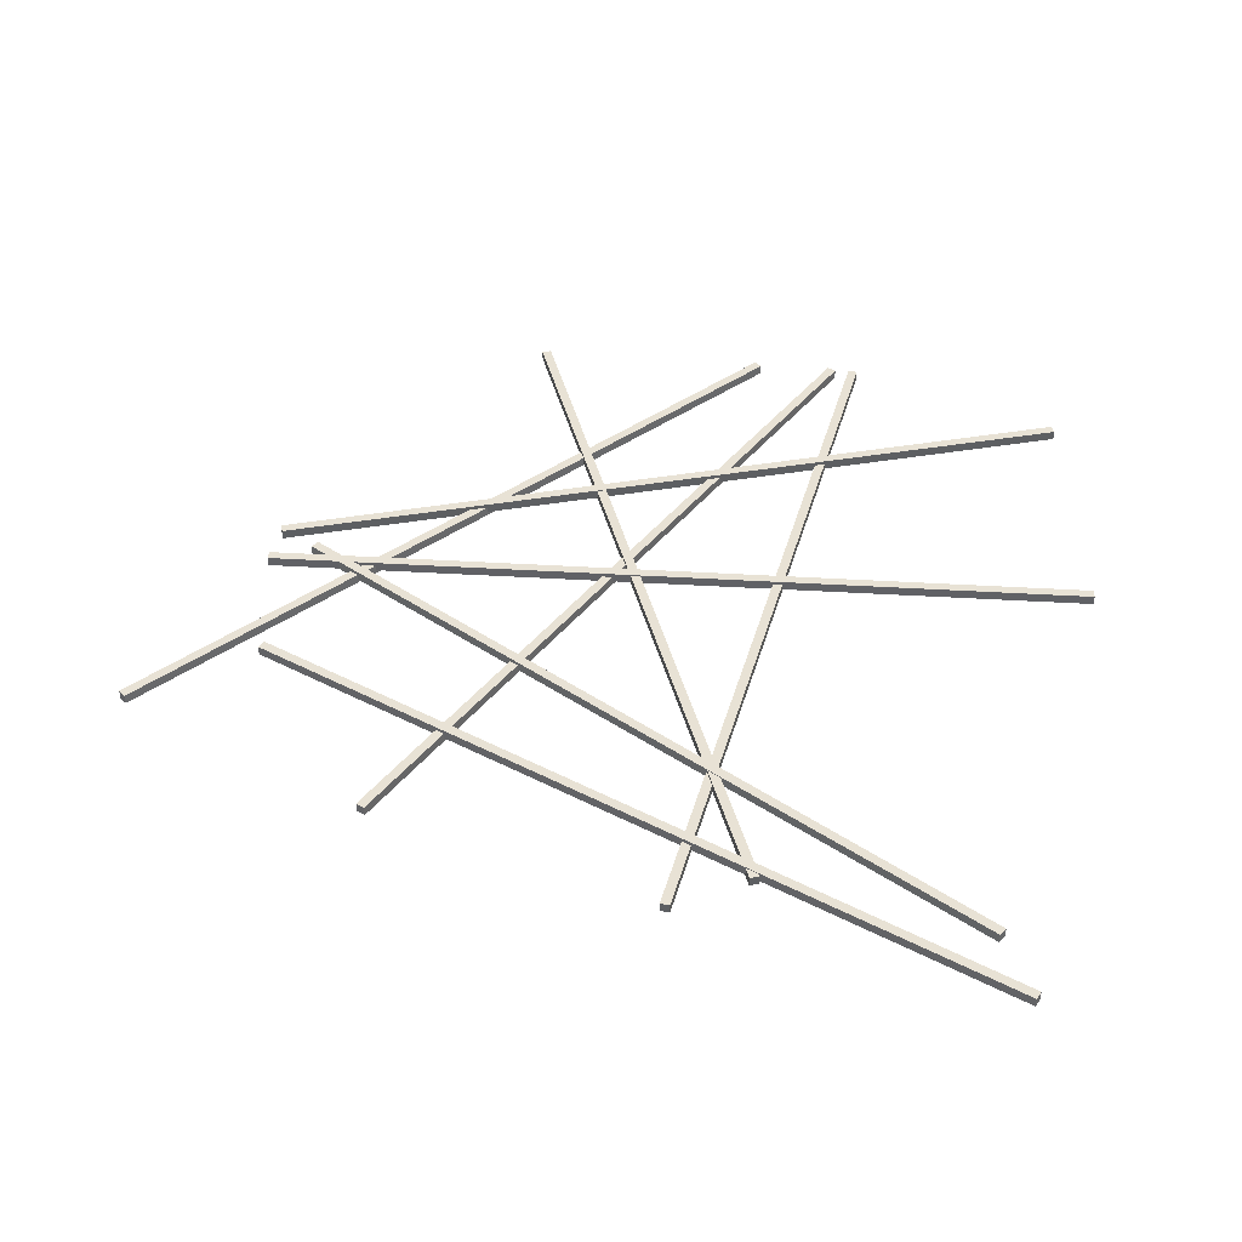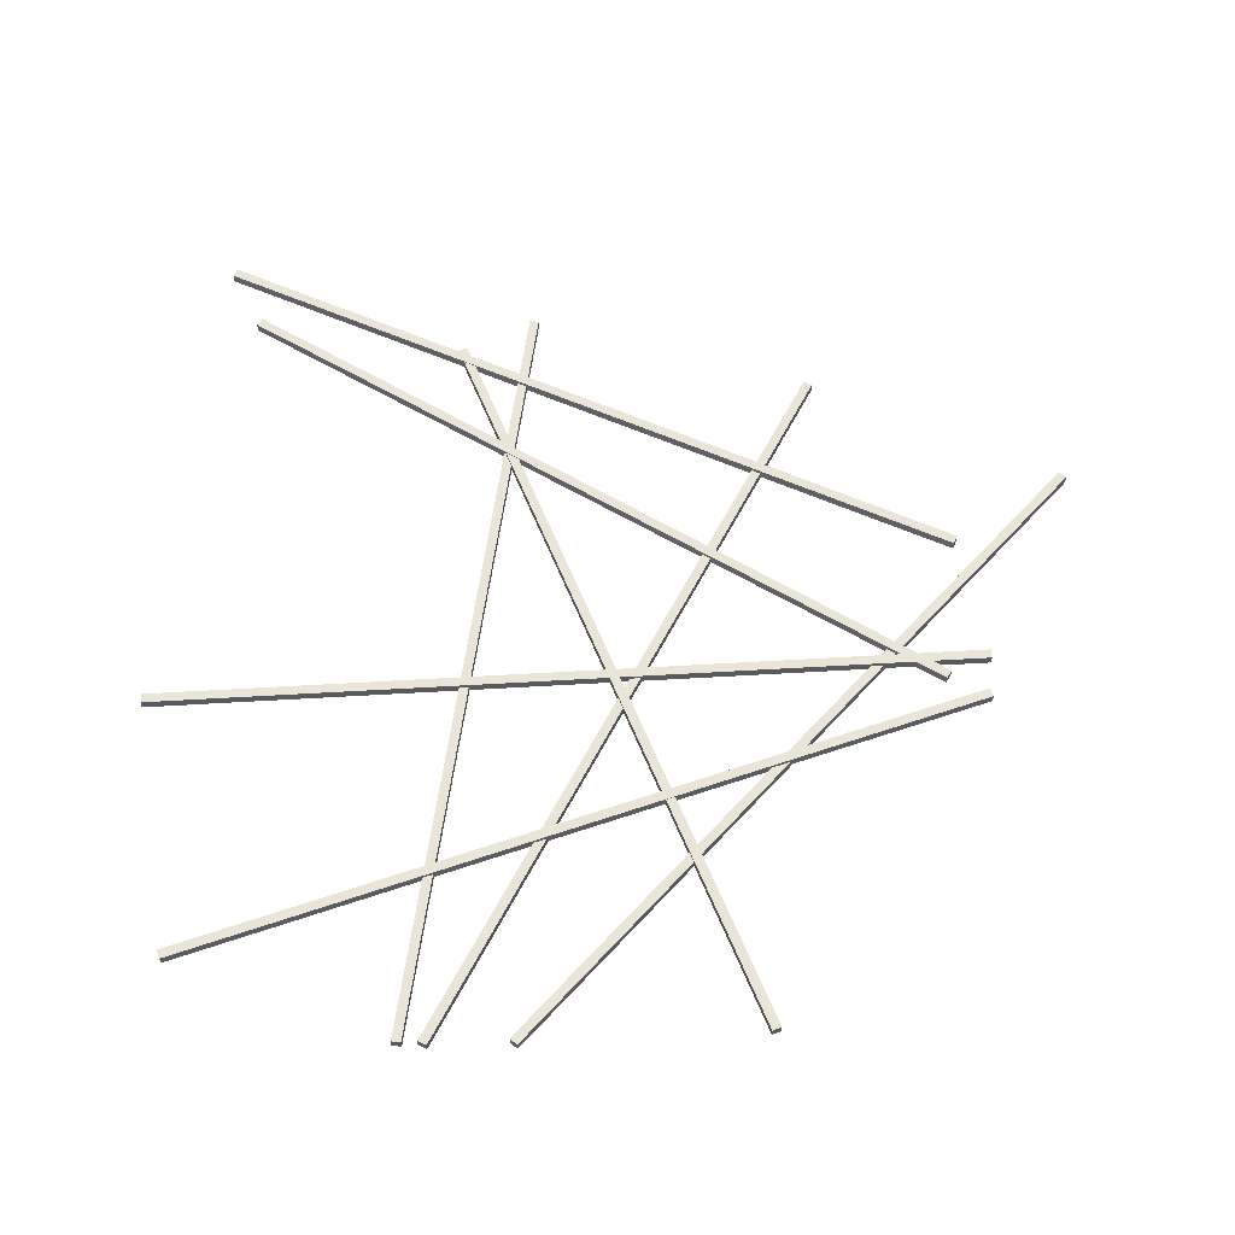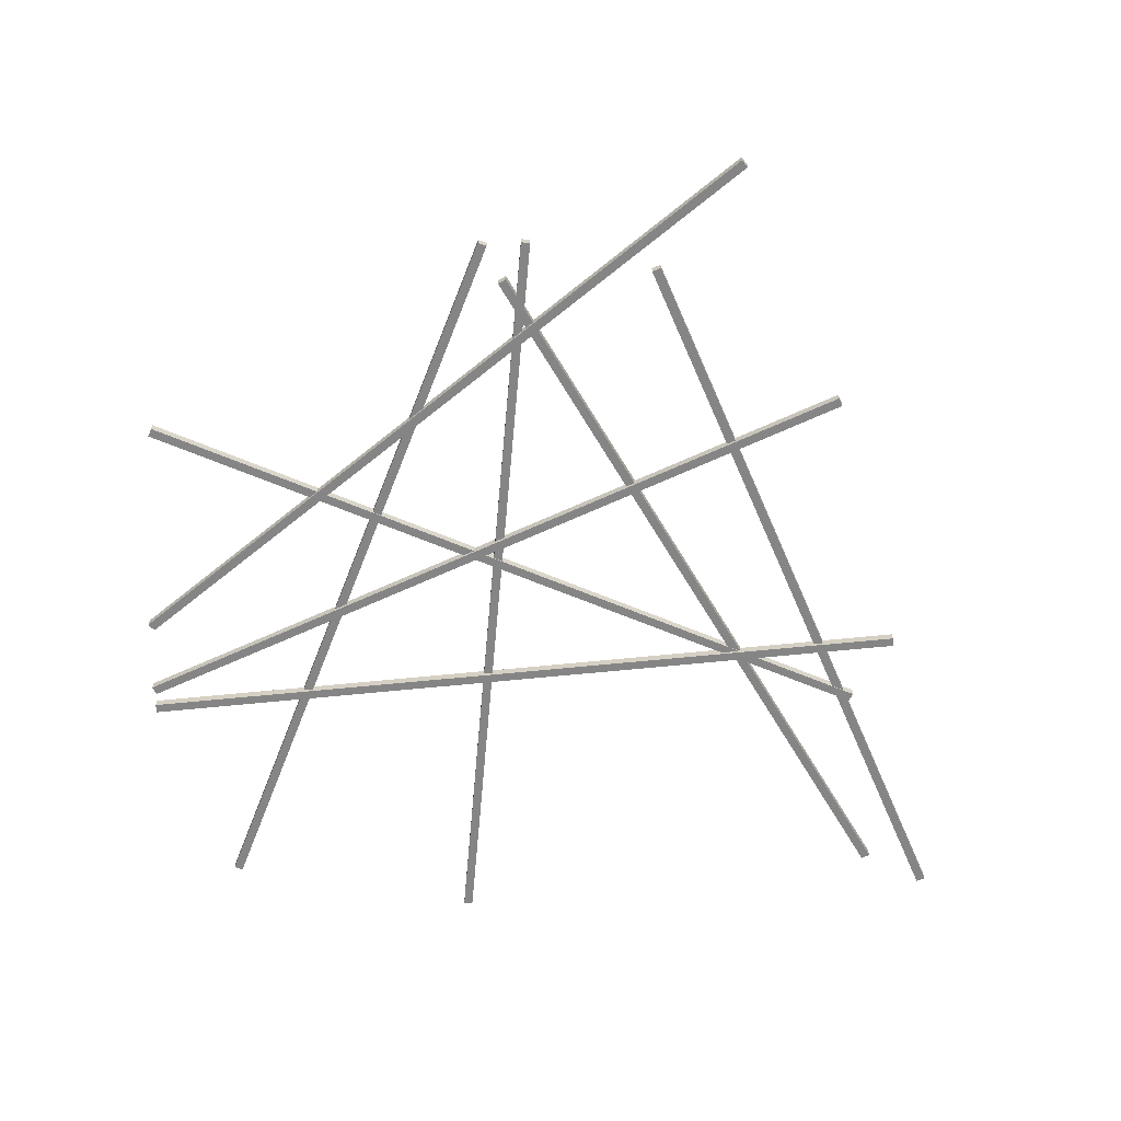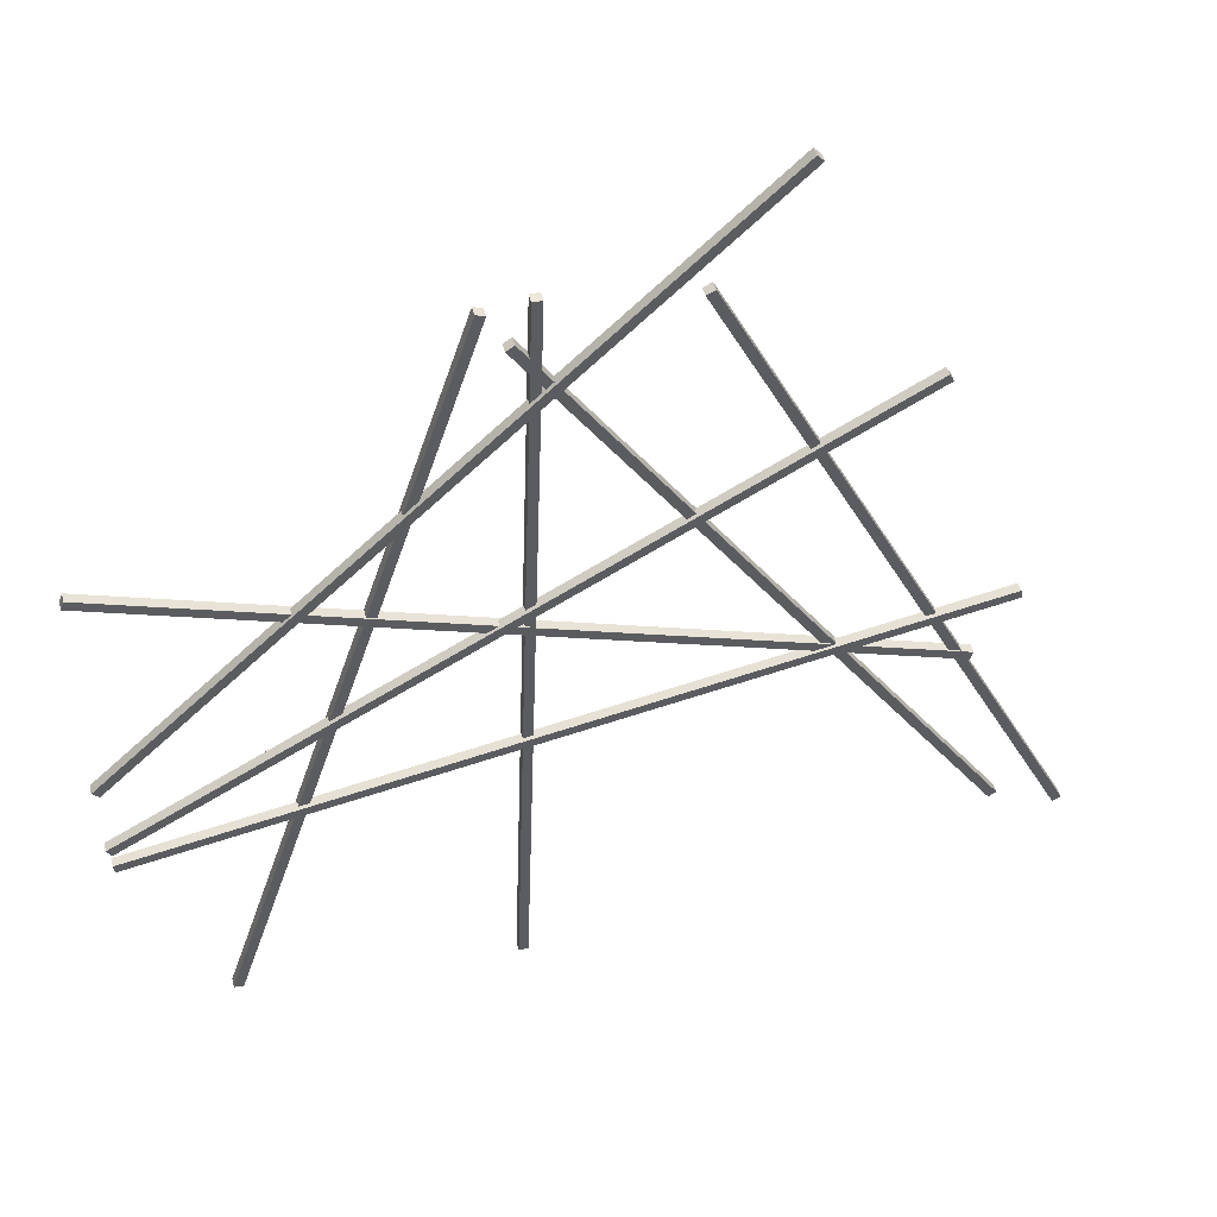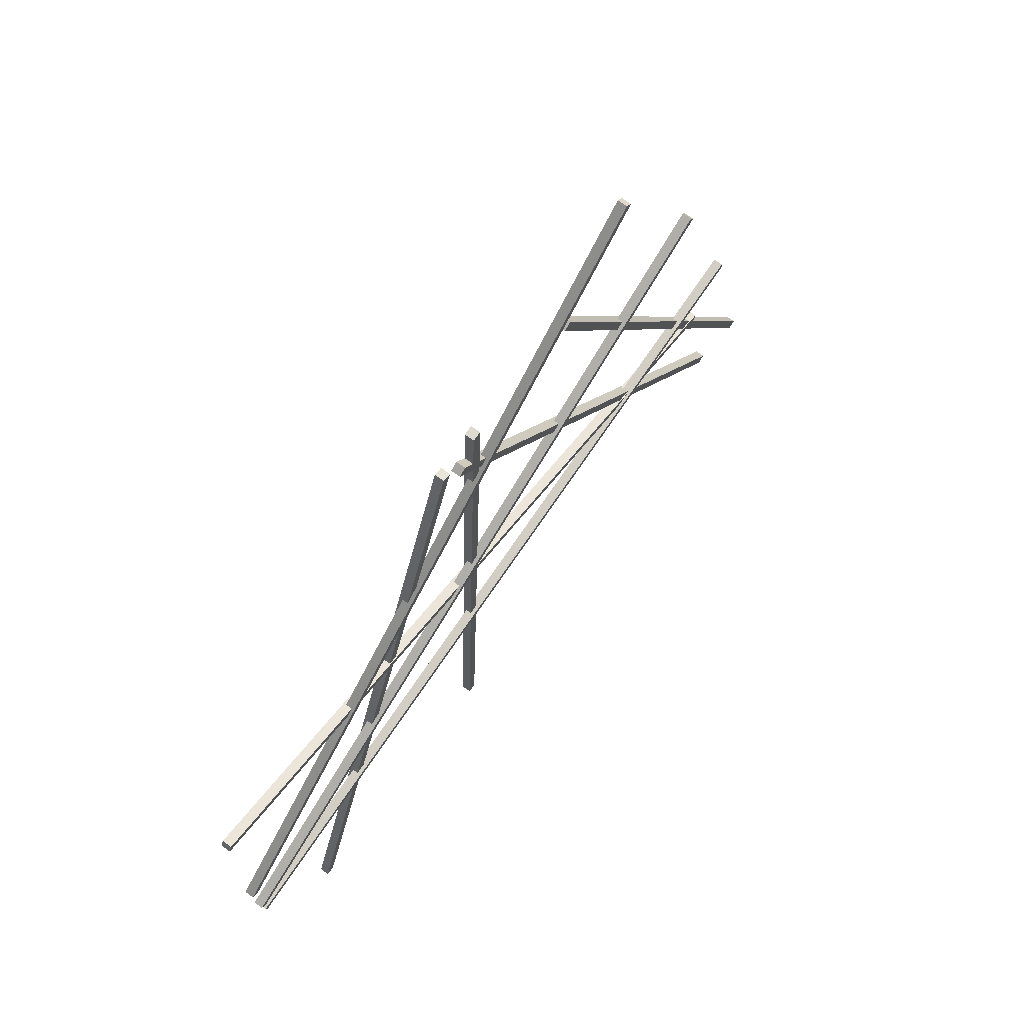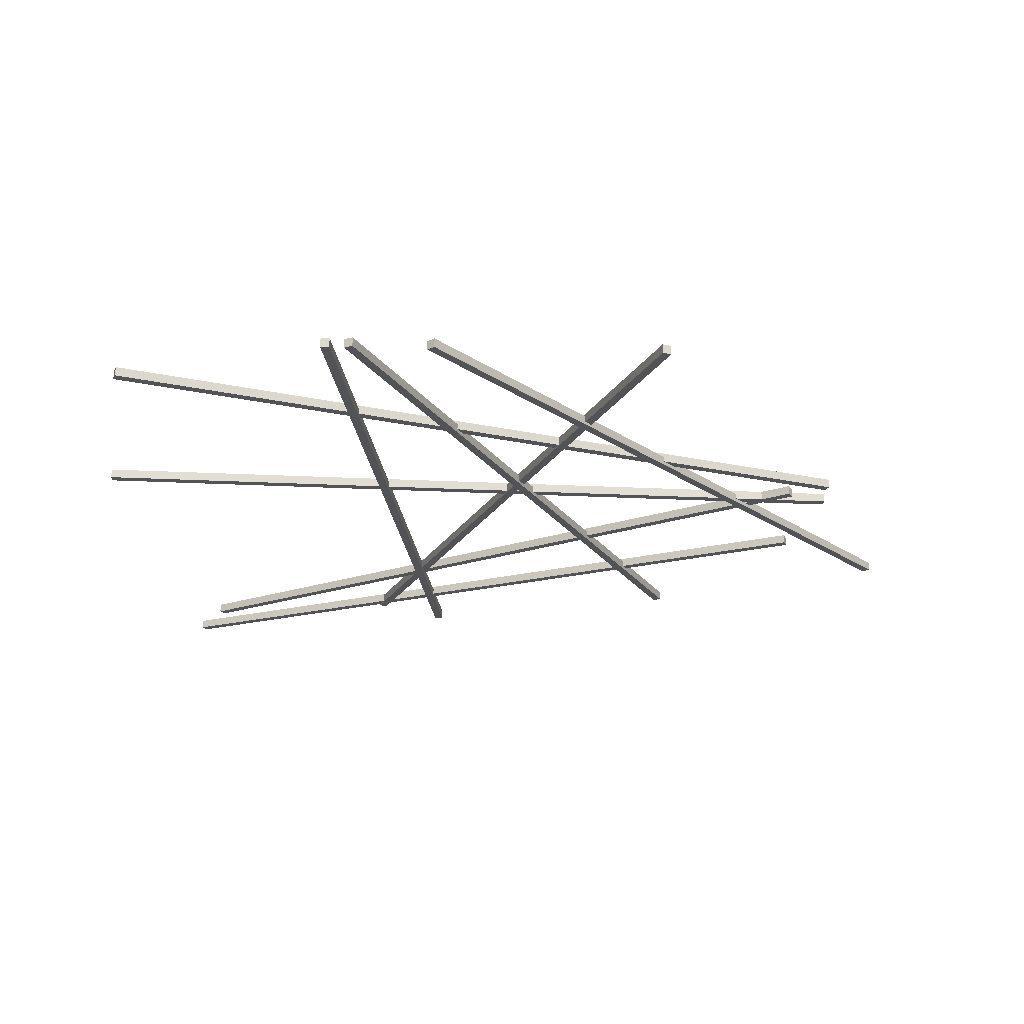
<metadata>
{"format":"obj","ext":"obj","renderer":"f3d","projection":"perspective","resolution":1024,"background":"white","views":[{"elev":40.9,"azim":-83.8,"up":"+Z"},{"elev":57.9,"azim":88.5,"up":"+Z"},{"elev":-61.9,"azim":176.9,"up":"+Z"},{"elev":48.6,"azim":165.6,"up":"+Y"},{"elev":72.6,"azim":125.7,"up":"+Y"},{"elev":-21.9,"azim":86.9,"up":"+Z"}]}
</metadata>
<code>
o Boss_Webbing
g Webbing (4)
v -241.5 29.4 4.1
v -227.9 -12.45 4.1
v -242 29.25 4.1
v -228.4 -12.6 4.1
v -227.9 -12.45 3.6
v -228.4 -12.6 3.6
v -241.5 29.4 3.6
v -242 29.25 3.6
f 3 4 2 1
f 4 6 5 2
f 6 8 7 5
f 8 3 1 7
f 8 6 4 3
f 1 2 5 7
g Webbing
v -223.4 0.07 3.9
v -262.2 20.98 3.9
v -223.2 0.5099 3.9
v -261.9 21.42 3.9
v -262.2 20.98 3.4
v -261.9 21.42 3.4
v -223.4 0.07 3.4
v -223.2 0.5099 3.4
f 11 12 10 9
f 12 14 13 10
f 14 16 15 13
f 16 11 9 15
f 16 14 12 11
f 9 10 13 15
g Webbing (5)
v -223.4 -1.2 3.9
v -266.9 5.759 3.9
v -223.4 -0.7063 3.9
v -266.8 6.253 3.9
v -266.9 5.759 3.4
v -266.8 6.253 3.4
v -223.4 -1.2 3.4
v -223.4 -0.7063 3.4
f 19 20 18 17
f 20 22 21 18
f 22 24 23 21
f 24 19 17 23
f 24 22 20 19
f 17 18 21 23
g Webbing (1)
v -223.4 4.45 3.9
v -255.6 34.46 3.9
v -223.1 4.816 3.9
v -255.3 34.83 3.9
v -255.6 34.46 3.4
v -255.3 34.83 3.4
v -223.4 4.45 3.4
v -223.1 4.816 3.4
f 27 28 26 25
f 28 30 29 26
f 30 32 31 29
f 32 27 25 31
f 32 30 28 27
f 25 26 29 31
g Webbing (3)
v -242.7 27.12 4.1
v -266.8 -9.656 4.1
v -243.1 27.39 4.1
v -267.3 -9.381 4.1
v -266.8 -9.656 3.6
v -267.3 -9.381 3.6
v -242.7 27.12 3.6
v -243.1 27.39 3.6
f 35 36 34 33
f 36 38 37 34
f 38 40 39 37
f 40 35 33 39
f 40 38 36 35
f 33 34 37 39
g Webbing (2)
v -223.4 16.95 4.05
v -264.7 1.757 4.05
v -223.6 17.42 4.05
v -264.9 2.226 4.05
v -264.7 1.757 3.55
v -264.9 2.226 3.55
v -223.4 16.95 3.55
v -223.6 17.42 3.55
f 43 44 42 41
f 44 46 45 42
f 46 48 47 45
f 48 43 41 47
f 48 46 44 43
f 41 42 45 47
g Webbing (6)
v -243.8 29.56 4.1
v -242.3 -14.41 4.1
v -244.3 29.54 4.1
v -242.8 -14.43 4.1
v -242.3 -14.41 3.6
v -242.8 -14.43 3.6
v -243.8 29.56 3.6
v -244.3 29.54 3.6
f 51 52 50 49
f 52 54 53 50
f 54 56 55 53
f 56 51 49 55
f 56 54 52 51
f 49 50 53 55
g Webbing (7)
v -251 28.27 4.1
v -270.5 -11.19 4.1
v -251.5 28.49 4.1
v -270.9 -10.97 4.1
v -270.5 -11.19 3.6
v -270.9 -10.97 3.6
v -251 28.27 3.6
v -251.5 28.49 3.6
f 59 60 58 57
f 60 62 61 58
f 62 64 63 61
f 64 59 57 63
f 64 62 60 59
f 57 58 61 63

</code>
